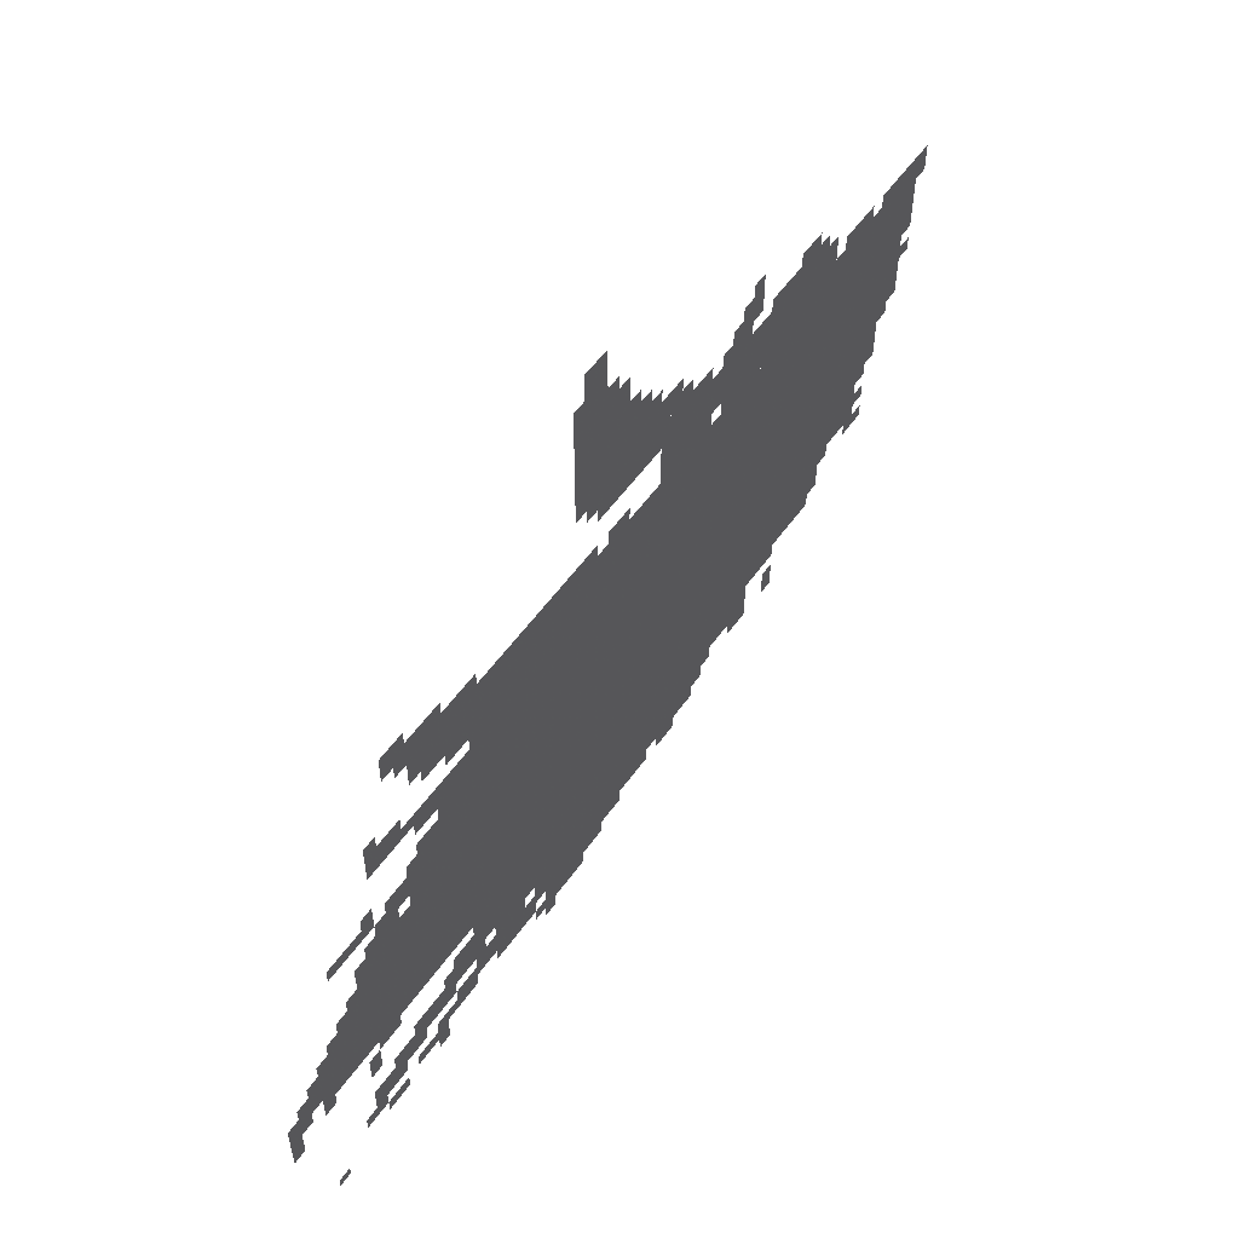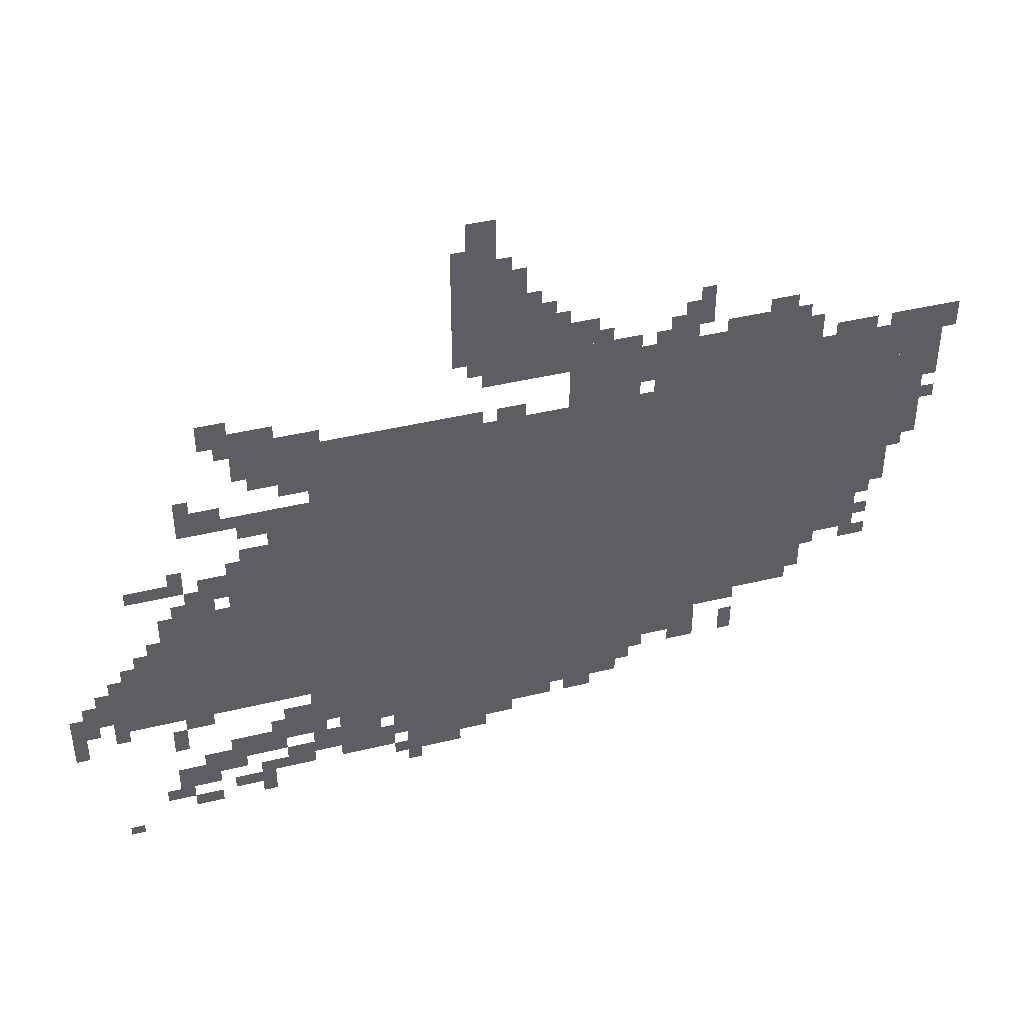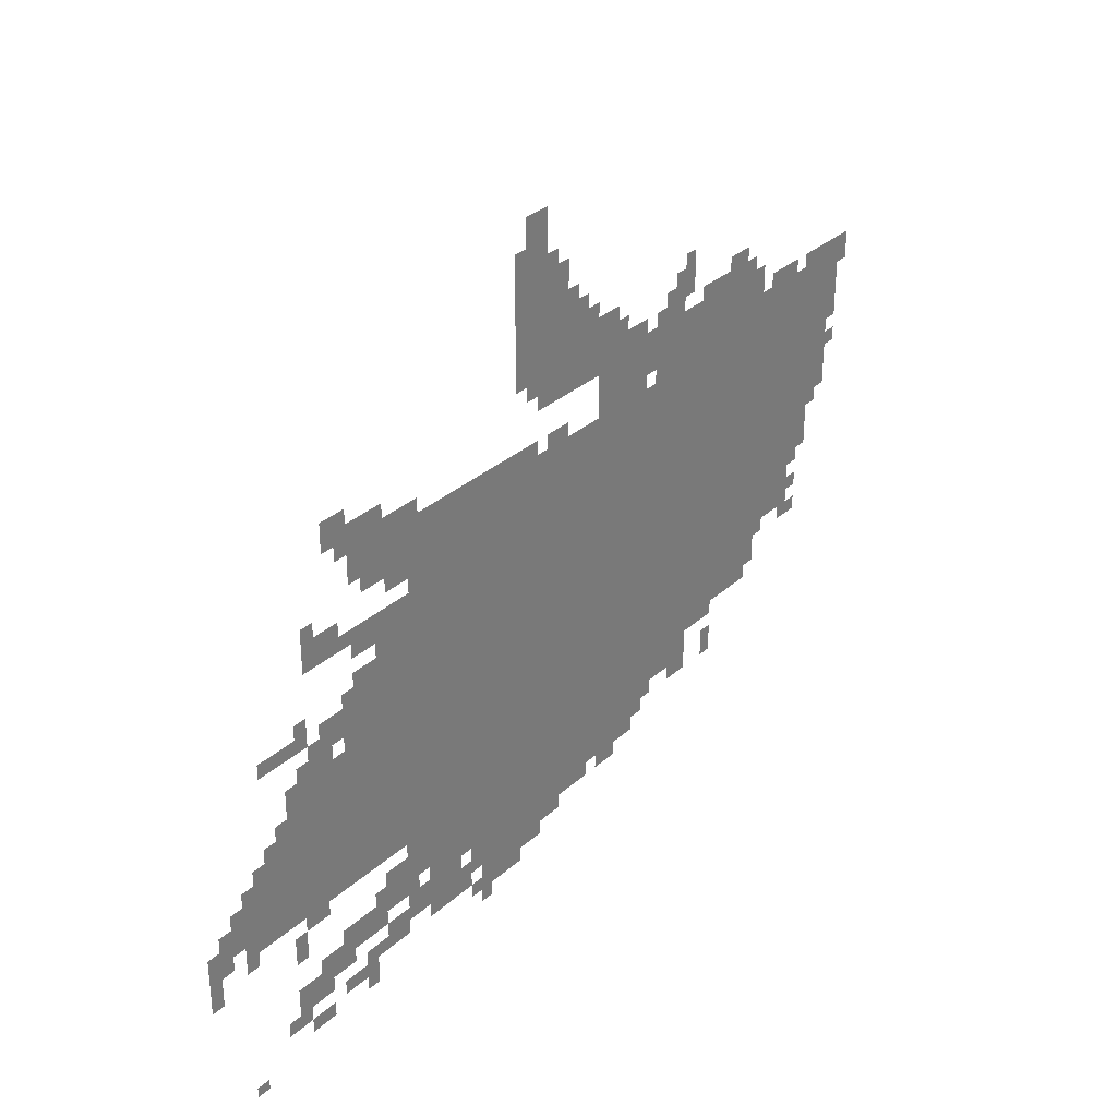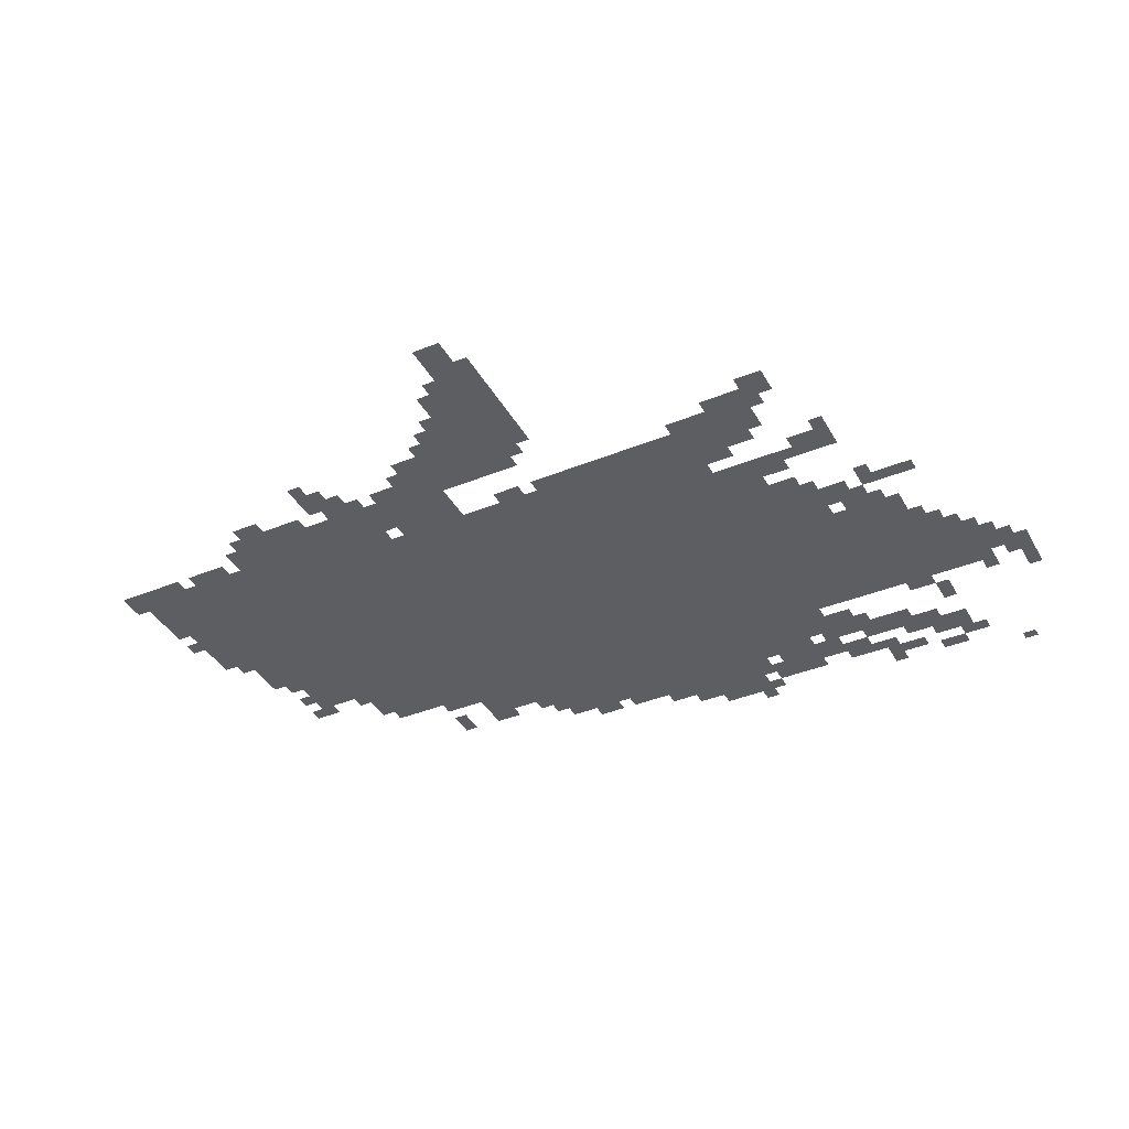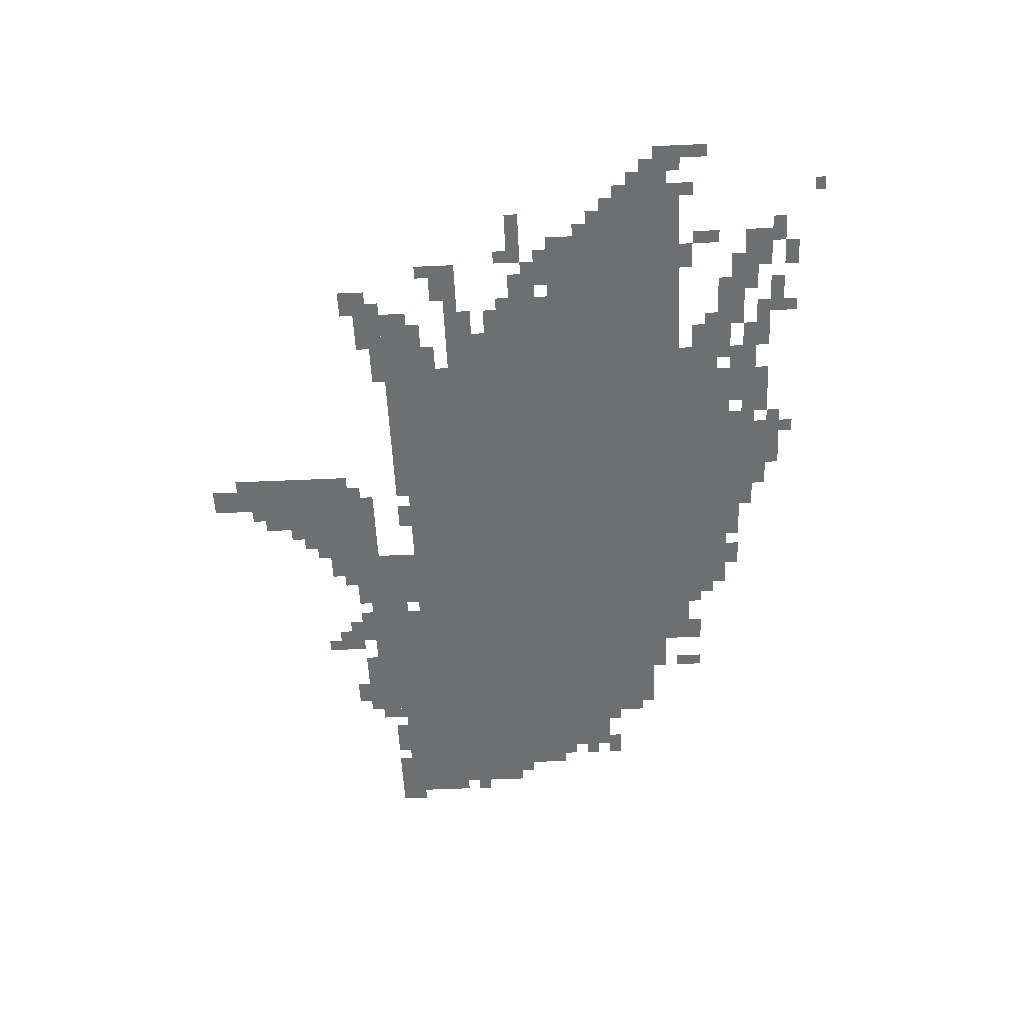
<metadata>
{"format":"obj","ext":"obj","renderer":"f3d","projection":"perspective","resolution":1024,"background":"white","views":[{"elev":54.8,"azim":-55.3,"up":"+Y"},{"elev":41.6,"azim":-16.4,"up":"+Y"},{"elev":31.6,"azim":-51.3,"up":"+Y"},{"elev":-39.4,"azim":-153.1,"up":"+Z"},{"elev":-54.5,"azim":-87.3,"up":"+Z"}]}
</metadata>
<code>
g luodeni_alter-mesh
v -352 407 0
v -352 1047 0
v -928 1047 0
v -928 407 0
v -928 407 0
v -928 1047 0
v -1472 1047 0
v -1472 407 0
v -1472 343 0
v -1472 663 0
v -1824 663 0
v -1824 343 0
v -128 663 0
v -128 1111 0
v -352 1111 0
v -352 663 0
v -768 215 0
v -768 407 0
v -1120 407 0
v -1120 215 0
v -1120 215 0
v -1120 407 0
v -1440 407 0
v -1440 215 0
v -992 1207 0
v -992 1431 0
v -1152 1431 0
v -1152 1207 0
v -736 1047 0
v -736 1207 0
v -896 1207 0
v -896 1047 0
v -1472 663 0
v -1472 823 0
v -1632 823 0
v -1632 663 0
v -352 1047 0
v -352 1175 0
v -544 1175 0
v -544 1047 0
v -192 535 0
v -192 663 0
v -352 663 0
v -352 535 0
v -1824 343 0
v -1824 503 0
v -1952 503 0
v -1952 343 0
v -544 1047 0
v -544 1175 0
v -704 1175 0
v -704 1047 0
v -576 311 0
v -576 407 0
v -768 407 0
v -768 311 0
v -896 1143 0
v -896 1303 0
v -992 1303 0
v -992 1143 0
v -64 951 0
v -64 1143 0
v -128 1143 0
v -128 951 0
v -64 791 0
v -64 951 0
v -128 951 0
v -128 791 0
v -1024 151 0
v -1024 215 0
v -1184 215 0
v -1184 151 0
v -1472 823 0
v -1472 919 0
v -1568 919 0
v -1568 823 0
v -1472 215 0
v -1472 311 0
v -1568 311 0
v -1568 215 0
v -1088 1047 0
v -1088 1079 0
v -1376 1079 0
v -1376 1047 0
v -1152 87 0
v -1152 151 0
v -1280 151 0
v -1280 87 0
v -1568 183 0
v -1568 247 0
v -1696 247 0
v -1696 183 0
v -1536 1079 0
v -1536 1143 0
v -1664 1143 0
v -1664 1079 0
v -1056 1431 0
v -1056 1559 0
v -1120 1559 0
v -1120 1431 0
v -1184 151 0
v -1184 215 0
v -1312 215 0
v -1312 151 0
v -1376 1047 0
v -1376 1079 0
v -1632 1079 0
v -1632 1047 0
v -1472 951 0
v -1472 1047 0
v -1536 1047 0
v -1536 951 0
v -992 1143 0
v -992 1207 0
v -1088 1207 0
v -1088 1143 0
v -1728 119 0
v -1728 183 0
v -1824 183 0
v -1824 119 0
v -1664 887 0
v -1664 951 0
v -1760 951 0
v -1760 887 0
v -1344 151 0
v -1344 215 0
v -1440 215 0
v -1440 151 0
v -1632 695 0
v -1632 759 0
v -1728 759 0
v -1728 695 0
v -576 1207 0
v -576 1271 0
v -640 1271 0
v -640 1207 0
v -832 1207 0
v -832 1271 0
v -896 1271 0
v -896 1207 0
v -1536 983 0
v -1536 1047 0
v -1600 1047 0
v -1600 983 0
v -1504 119 0
v -1504 183 0
v -1568 183 0
v -1568 119 0
v -1440 151 0
v -1440 215 0
v -1504 215 0
v -1504 151 0
v -1952 375 0
v -1952 439 0
v -2016 439 0
v -2016 375 0
v -1568 855 0
v -1568 919 0
v -1632 919 0
v -1632 855 0
v -1824 503 0
v -1824 567 0
v -1888 567 0
v -1888 503 0
v -448 1175 0
v -448 1207 0
v -544 1207 0
v -544 1175 0
v -32 1047 0
v -32 1143 0
v -64 1143 0
v -64 1047 0
v -32 951 0
v -32 1047 0
v -64 1047 0
v -64 951 0
v -352 1175 0
v -352 1207 0
v -448 1207 0
v -448 1175 0
v -1440 311 0
v -1440 407 0
v -1472 407 0
v -1472 311 0
v -160 503 0
v -160 535 0
v -224 535 0
v -224 503 0
v -320 1111 0
v -320 1175 0
v -352 1175 0
v -352 1111 0
v -1632 1143 0
v -1632 1175 0
v -1696 1175 0
v -1696 1143 0
v -992 1047 0
v -992 1079 0
v -1056 1079 0
v -1056 1047 0
v 0 1079 0
v 0 1143 0
v -32 1143 0
v -32 1079 0
v -1600 87 0
v -1600 151 0
v -1632 151 0
v -1632 87 0
v -928 183 0
v -928 215 0
v -992 215 0
v -992 183 0
v -1120 1431 0
v -1120 1495 0
v -1152 1495 0
v -1152 1431 0
v -384 1207 0
v -384 1239 0
v -448 1239 0
v -448 1207 0
v -960 1303 0
v -960 1367 0
v -992 1367 0
v -992 1303 0
v -480 279 0
v -480 343 0
v -512 343 0
v -512 279 0
v -1088 119 0
v -1088 151 0
v -1152 151 0
v -1152 119 0
v -1696 151 0
v -1696 215 0
v -1728 215 0
v -1728 151 0
v -1632 87 0
v -1632 119 0
v -1696 119 0
v -1696 87 0
v -1728 55 0
v -1728 87 0
v -1792 87 0
v -1792 55 0
v -1792 87 0
v -1792 119 0
v -1856 119 0
v -1856 87 0
v -576 279 0
v -576 311 0
v -640 311 0
v -640 279 0
v -1728 311 0
v -1728 343 0
v -1792 343 0
v -1792 311 0
v -704 279 0
v -704 311 0
v -768 311 0
v -768 279 0
v -832 183 0
v -832 215 0
v -896 215 0
v -896 183 0
v -1792 247 0
v -1792 311 0
v -1824 311 0
v -1824 247 0
v -2016 343 0
v -2016 407 0
v -2047 407 0
v -2047 343 0
v -192 1111 0
v -192 1143 0
v -256 1143 0
v -256 1111 0
v -1824 727 0
v -1824 759 0
v -1888 759 0
v -1888 727 0
v -1440 1079 0
v -1440 1111 0
v -1504 1111 0
v -1504 1079 0
v -608 1175 0
v -608 1207 0
v -672 1207 0
v -672 1175 0
v -1376 119 0
v -1376 151 0
v -1440 151 0
v -1440 119 0
v -2016 279 0
v -2016 343 0
v -2047 343 0
v -2047 279 0
v -704 1111 0
v -704 1175 0
v -736 1175 0
v -736 1111 0
v -1440 247 0
v -1440 311 0
v -1472 311 0
v -1472 247 0
v -1312 119 0
v -1312 151 0
v -1376 151 0
v -1376 119 0
v -480 375 0
v -480 407 0
v -544 407 0
v -544 375 0
v -1696 663 0
v -1696 695 0
v -1760 695 0
v -1760 663 0
v -1760 727 0
v -1760 759 0
v -1824 759 0
v -1824 727 0
v -320 471 0
v -320 535 0
v -352 535 0
v -352 471 0
v -1952 439 0
v -1952 471 0
v -1984 471 0
v -1984 439 0
v -1984 343 0
v -1984 375 0
v -2016 375 0
v -2016 343 0
v -1888 503 0
v -1888 535 0
v -1920 535 0
v -1920 503 0
v -1728 695 0
v -1728 727 0
v -1760 727 0
v -1760 695 0
v -1632 663 0
v -1632 695 0
v -1664 695 0
v -1664 663 0
v -1632 759 0
v -1632 791 0
v -1664 791 0
v -1664 759 0
v -1760 759 0
v -1760 791 0
v -1792 791 0
v -1792 759 0
v -1824 567 0
v -1824 599 0
v -1856 599 0
v -1856 567 0
v -288 503 0
v -288 535 0
v -320 535 0
v -320 503 0
v -160 631 0
v -160 663 0
v -192 663 0
v -192 631 0
v -160 567 0
v -160 599 0
v -192 599 0
v -192 567 0
v -1664 151 0
v -1664 183 0
v -1696 183 0
v -1696 151 0
v -1568 119 0
v -1568 151 0
v -1600 151 0
v -1600 119 0
v -1312 151 0
v -1312 183 0
v -1344 183 0
v -1344 151 0
v -1568 247 0
v -1568 279 0
v -1600 279 0
v -1600 247 0
v -736 247 0
v -736 279 0
v -768 279 0
v -768 247 0
v -1280 87 0
v -1280 119 0
v -1312 119 0
v -1312 87 0
v -1920 311 0
v -1920 343 0
v -1952 343 0
v -1952 311 0
v -1472 311 0
v -1472 343 0
v -1504 343 0
v -1504 311 0
v -1728 183 0
v -1728 215 0
v -1760 215 0
v -1760 183 0
v -1248 55 0
v -1248 87 0
v -1280 87 0
v -1280 55 0
v -1920 0 0
v -1920 23 0
v -1952 23 0
v -1952 0 0
v -992 183 0
v -992 215 0
v -1024 215 0
v -1024 183 0
v -544 375 0
v -544 407 0
v -576 407 0
v -576 375 0
v -1600 55 0
v -1600 87 0
v -1632 87 0
v -1632 55 0
v -928 1303 0
v -928 1335 0
v -960 1335 0
v -960 1303 0
v -1024 1431 0
v -1024 1463 0
v -1056 1463 0
v -1056 1431 0
v -320 439 0
v -320 471 0
v -352 471 0
v -352 439 0
v -704 1079 0
v -704 1111 0
v -736 1111 0
v -736 1079 0
v -672 1175 0
v -672 1207 0
v -704 1207 0
v -704 1175 0
v -256 1111 0
v -256 1143 0
v -288 1143 0
v -288 1111 0
v -1760 663 0
v -1760 695 0
v -1792 695 0
v -1792 663 0
v -1504 1079 0
v -1504 1111 0
v -1536 1111 0
v -1536 1079 0
v -1728 951 0
v -1728 983 0
v -1760 983 0
v -1760 951 0
v -1600 1015 0
v -1600 1047 0
v -1632 1047 0
v -1632 1015 0
v -32 887 0
v -32 919 0
v -64 919 0
v -64 887 0
v -96 759 0
v -96 791 0
v -128 791 0
v -128 759 0
v -1632 887 0
v -1632 919 0
v -1664 919 0
v -1664 887 0
v -1664 1111 0
v -1664 1143 0
v -1696 1143 0
v -1696 1111 0
v -640 1207 0
v -640 1239 0
v -672 1239 0
v -672 1207 0
v -576 1271 0
v -576 1303 0
v -608 1303 0
v -608 1271 0
v -800 1207 0
v -800 1239 0
v -832 1239 0
v -832 1207 0
v -128 1111 0
v -128 1143 0
v -160 1143 0
v -160 1111 0
v -1088 1175 0
v -1088 1207 0
v -1120 1207 0
v -1120 1175 0
g luodeni_alter-mesh_0
f 3 2 1
f 1 4 3
f 7 6 5
f 5 8 7
f 11 10 9
f 9 12 11
f 15 14 13
f 13 16 15
f 19 18 17
f 17 20 19
f 23 22 21
f 21 24 23
f 27 26 25
f 25 28 27
f 31 30 29
f 29 32 31
f 35 34 33
f 33 36 35
f 39 38 37
f 37 40 39
f 43 42 41
f 41 44 43
f 47 46 45
f 45 48 47
f 51 50 49
f 49 52 51
f 55 54 53
f 53 56 55
f 59 58 57
f 57 60 59
f 63 62 61
f 61 64 63
f 67 66 65
f 65 68 67
f 71 70 69
f 69 72 71
f 75 74 73
f 73 76 75
f 79 78 77
f 77 80 79
f 83 82 81
f 81 84 83
f 87 86 85
f 85 88 87
f 91 90 89
f 89 92 91
f 95 94 93
f 93 96 95
f 99 98 97
f 97 100 99
f 103 102 101
f 101 104 103
f 107 106 105
f 105 108 107
f 111 110 109
f 109 112 111
f 115 114 113
f 113 116 115
f 119 118 117
f 117 120 119
f 123 122 121
f 121 124 123
f 127 126 125
f 125 128 127
f 131 130 129
f 129 132 131
f 135 134 133
f 133 136 135
f 139 138 137
f 137 140 139
f 143 142 141
f 141 144 143
f 147 146 145
f 145 148 147
f 151 150 149
f 149 152 151
f 155 154 153
f 153 156 155
f 159 158 157
f 157 160 159
f 163 162 161
f 161 164 163
f 167 166 165
f 165 168 167
f 171 170 169
f 169 172 171
f 175 174 173
f 173 176 175
f 179 178 177
f 177 180 179
f 183 182 181
f 181 184 183
f 187 186 185
f 185 188 187
f 191 190 189
f 189 192 191
f 195 194 193
f 193 196 195
f 199 198 197
f 197 200 199
f 203 202 201
f 201 204 203
f 207 206 205
f 205 208 207
f 211 210 209
f 209 212 211
f 215 214 213
f 213 216 215
f 219 218 217
f 217 220 219
f 223 222 221
f 221 224 223
f 227 226 225
f 225 228 227
f 231 230 229
f 229 232 231
f 235 234 233
f 233 236 235
f 239 238 237
f 237 240 239
f 243 242 241
f 241 244 243
f 247 246 245
f 245 248 247
f 251 250 249
f 249 252 251
f 255 254 253
f 253 256 255
f 259 258 257
f 257 260 259
f 263 262 261
f 261 264 263
f 267 266 265
f 265 268 267
f 271 270 269
f 269 272 271
f 275 274 273
f 273 276 275
f 279 278 277
f 277 280 279
f 283 282 281
f 281 284 283
f 287 286 285
f 285 288 287
f 291 290 289
f 289 292 291
f 295 294 293
f 293 296 295
f 299 298 297
f 297 300 299
f 303 302 301
f 301 304 303
f 307 306 305
f 305 308 307
f 311 310 309
f 309 312 311
f 315 314 313
f 313 316 315
f 319 318 317
f 317 320 319
f 323 322 321
f 321 324 323
f 327 326 325
f 325 328 327
f 331 330 329
f 329 332 331
f 335 334 333
f 333 336 335
f 339 338 337
f 337 340 339
f 343 342 341
f 341 344 343
f 347 346 345
f 345 348 347
f 351 350 349
f 349 352 351
f 355 354 353
f 353 356 355
f 359 358 357
f 357 360 359
f 363 362 361
f 361 364 363
f 367 366 365
f 365 368 367
f 371 370 369
f 369 372 371
f 375 374 373
f 373 376 375
f 379 378 377
f 377 380 379
f 383 382 381
f 381 384 383
f 387 386 385
f 385 388 387
f 391 390 389
f 389 392 391
f 395 394 393
f 393 396 395
f 399 398 397
f 397 400 399
f 403 402 401
f 401 404 403
f 407 406 405
f 405 408 407
f 411 410 409
f 409 412 411
f 415 414 413
f 413 416 415
f 419 418 417
f 417 420 419
f 423 422 421
f 421 424 423
f 427 426 425
f 425 428 427
f 431 430 429
f 429 432 431
f 435 434 433
f 433 436 435
f 439 438 437
f 437 440 439
f 443 442 441
f 441 444 443
f 447 446 445
f 445 448 447
f 451 450 449
f 449 452 451
f 455 454 453
f 453 456 455
f 459 458 457
f 457 460 459
f 463 462 461
f 461 464 463
f 467 466 465
f 465 468 467
f 471 470 469
f 469 472 471
f 475 474 473
f 473 476 475
f 479 478 477
f 477 480 479
f 483 482 481
f 481 484 483
f 487 486 485
f 485 488 487
f 491 490 489
f 489 492 491
f 495 494 493
f 493 496 495
f 499 498 497
f 497 500 499

</code>
